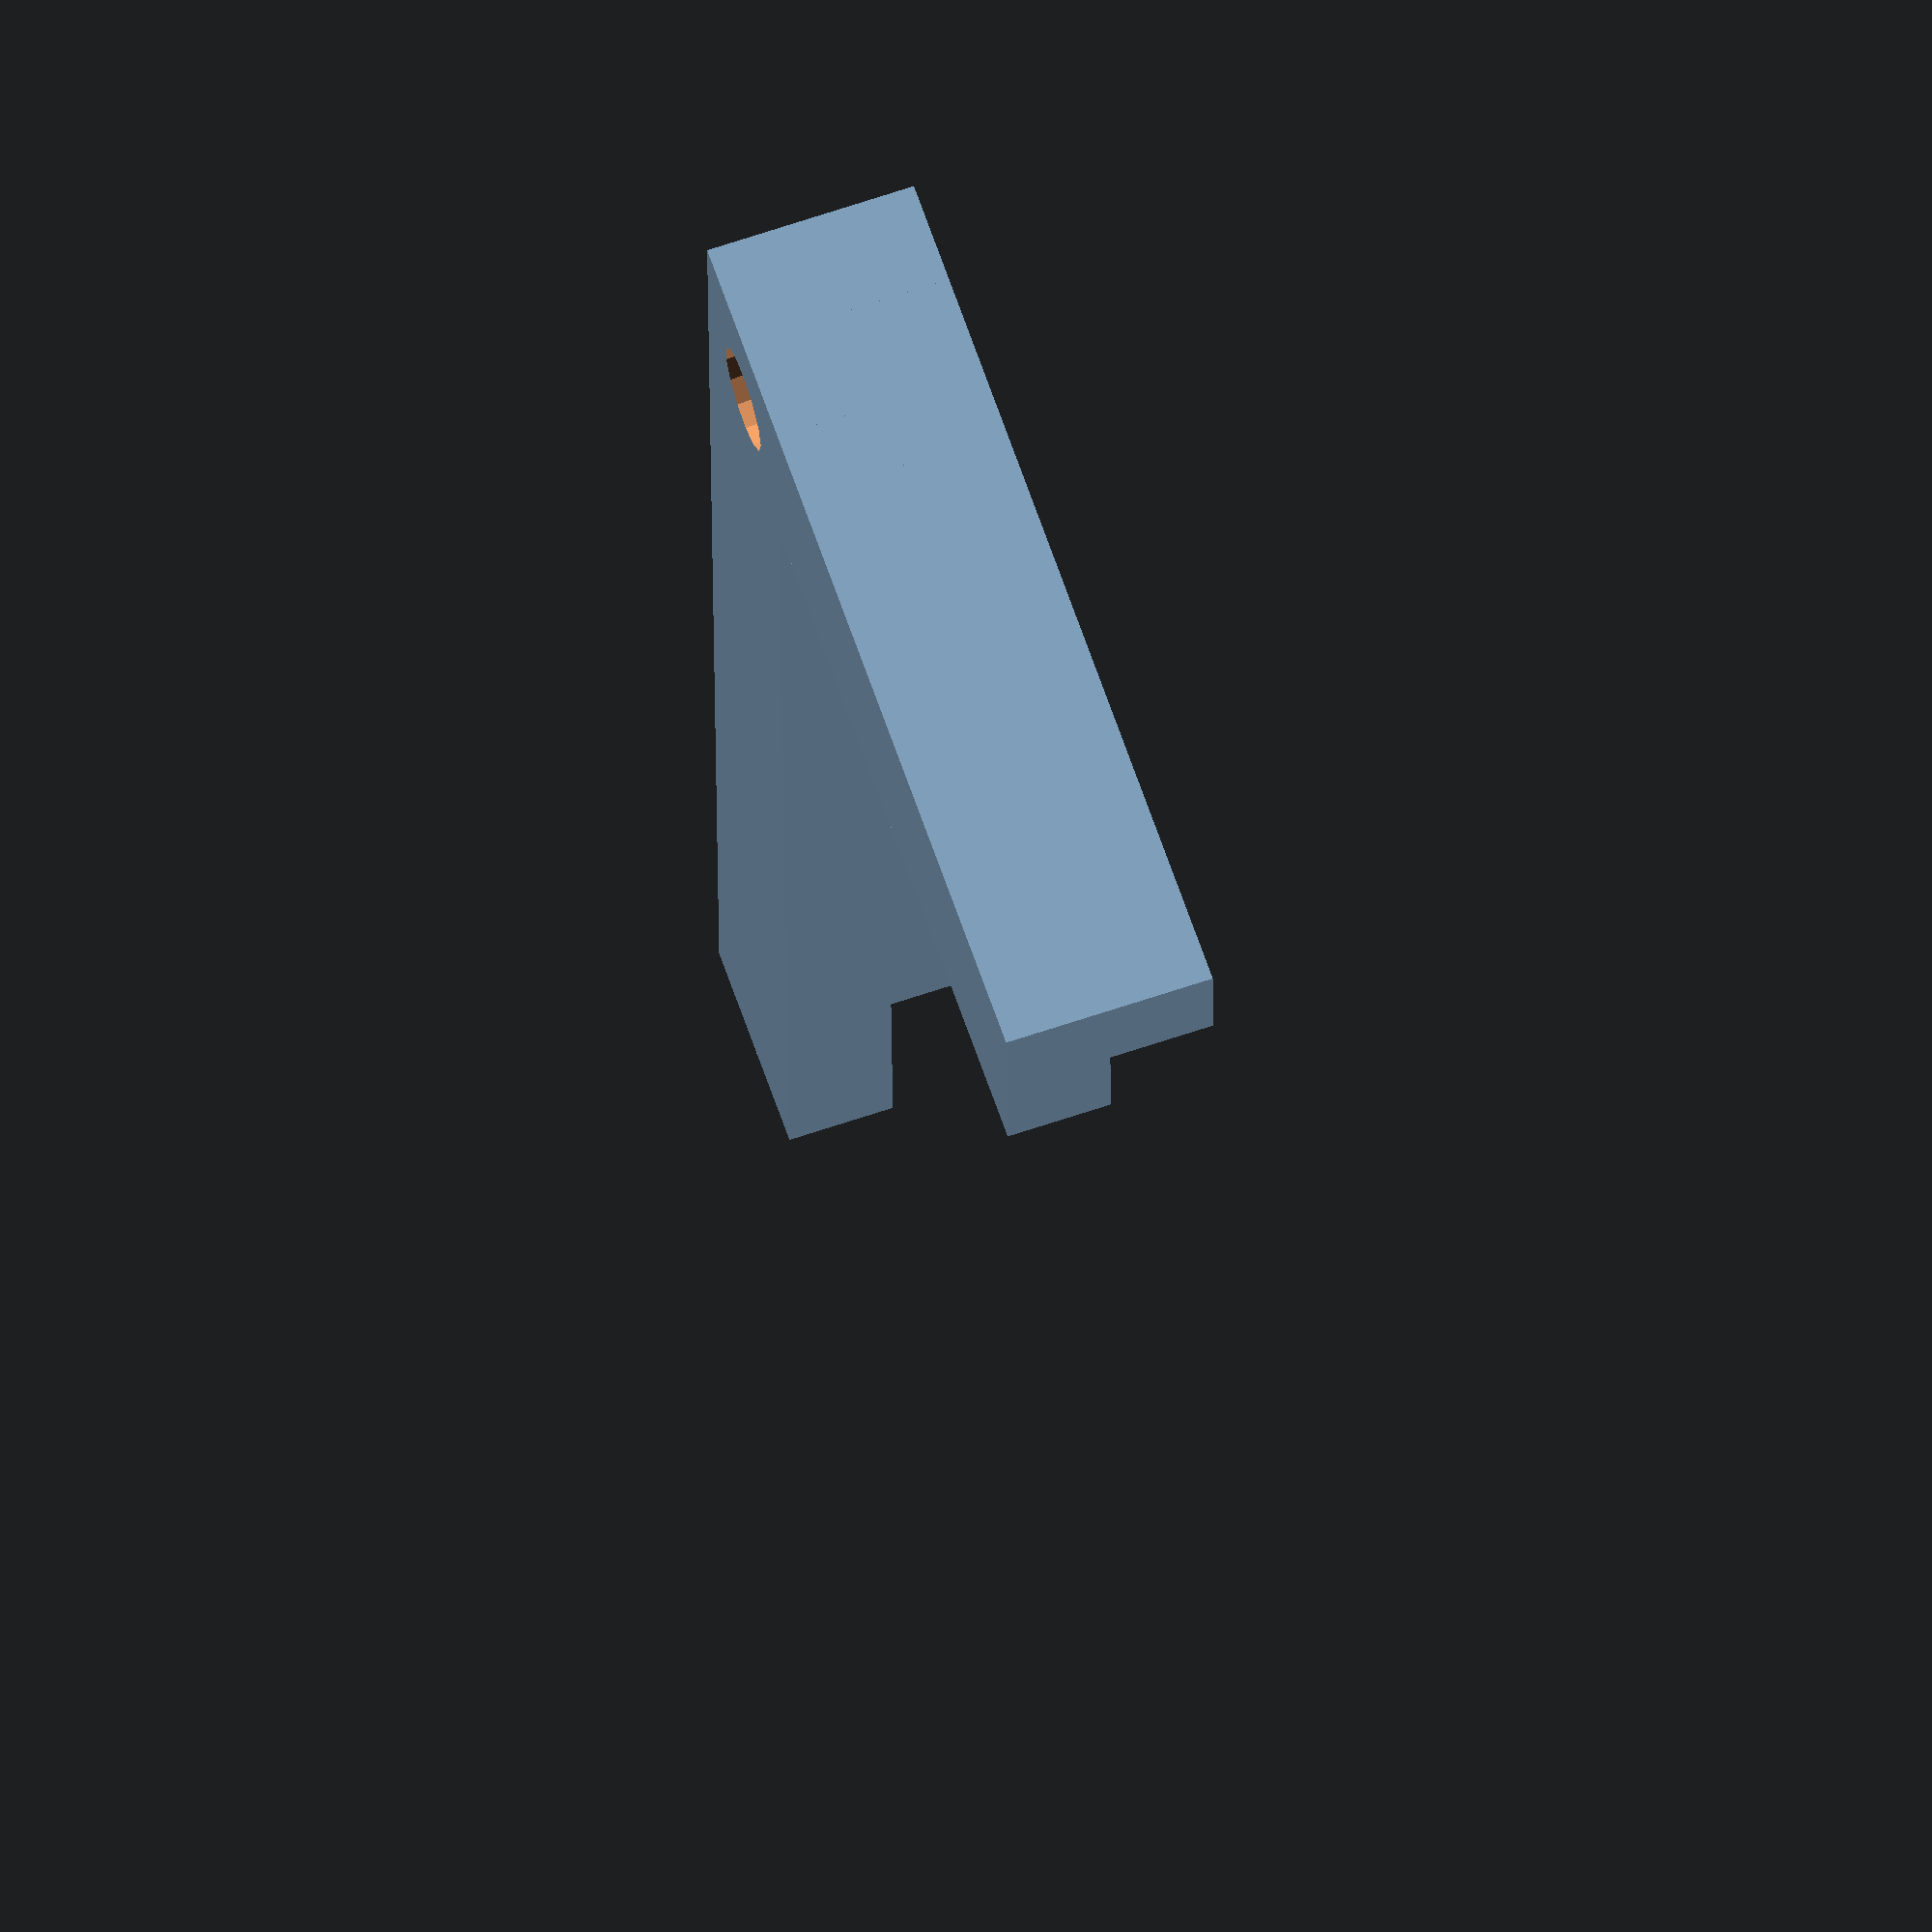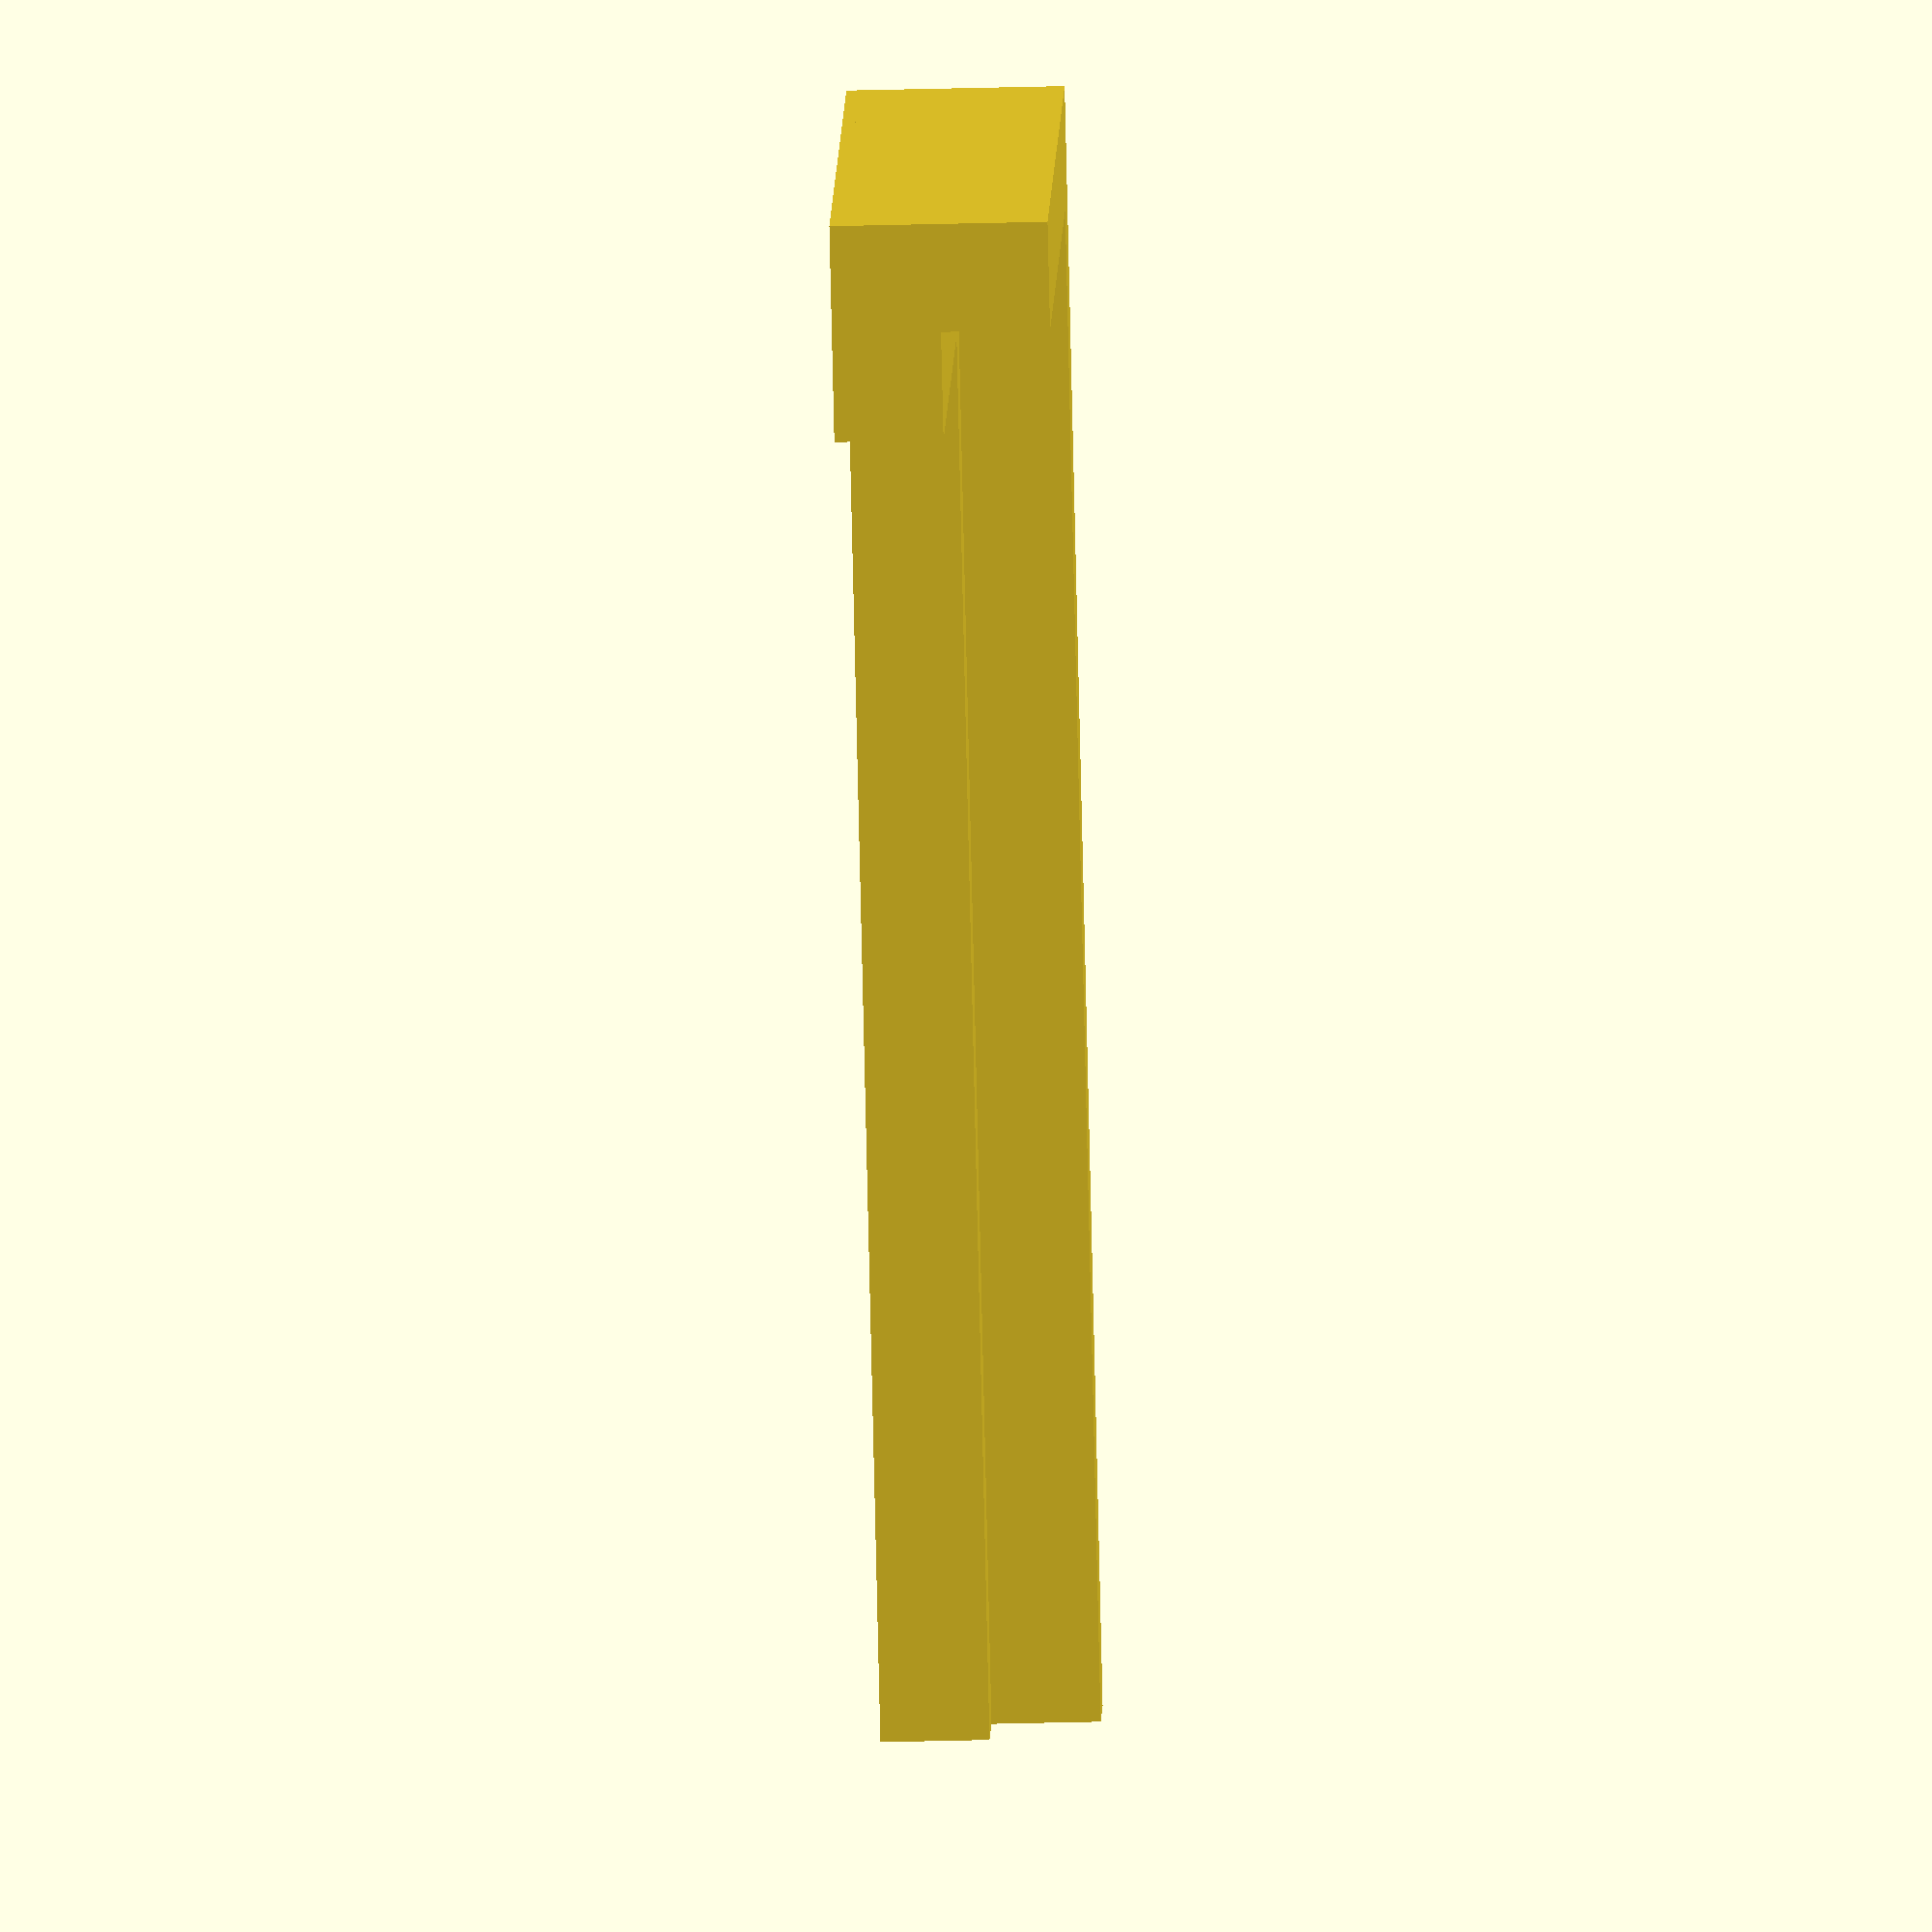
<openscad>
// piece dimensions
width = 60;
height = 104;

// how big the frame itself will be
border_size = 8;

// nail hole dimensions
nail_diameter = 4;
nail_angle = 6; // degrees

module nail() {
	translate([border_size, height + border_size, 2]) {
		rotate([nail_angle, 0, 0]) {
			cylinder(border_size * 2, nail_diameter, nail_diameter);
		}
	}
}

// top edge
difference() {
	translate([0, height + border_size, 0]) {
		cube([width + border_size, border_size, border_size * 2]);
	}

	nail();
}

// side
difference() {
	cube([border_size, height + border_size * 2, border_size * 2]);

	nail();
}


// ridges
/////////////////////////////////////////////////////////////////////////////

difference() {
	translate([0, 0, border_size]) {
		// top
		translate([0, height, 0]) {
			cube([width + border_size, border_size * 2, border_size]);
		}

		// side
		cube([border_size * 2, height + border_size * 2, border_size]);
	}

	nail();
}

</openscad>
<views>
elev=114.2 azim=178.7 roll=108.8 proj=o view=wireframe
elev=223.2 azim=231.6 roll=88.3 proj=o view=wireframe
</views>
